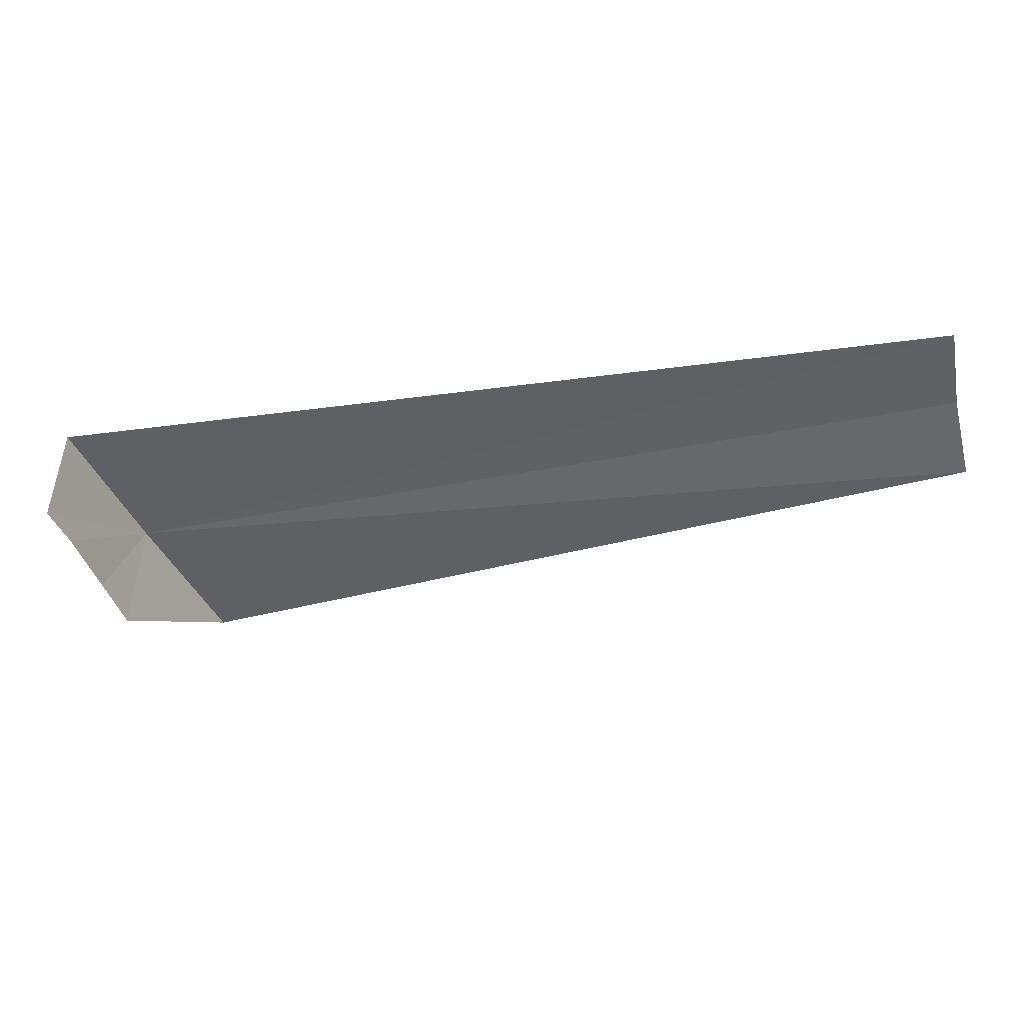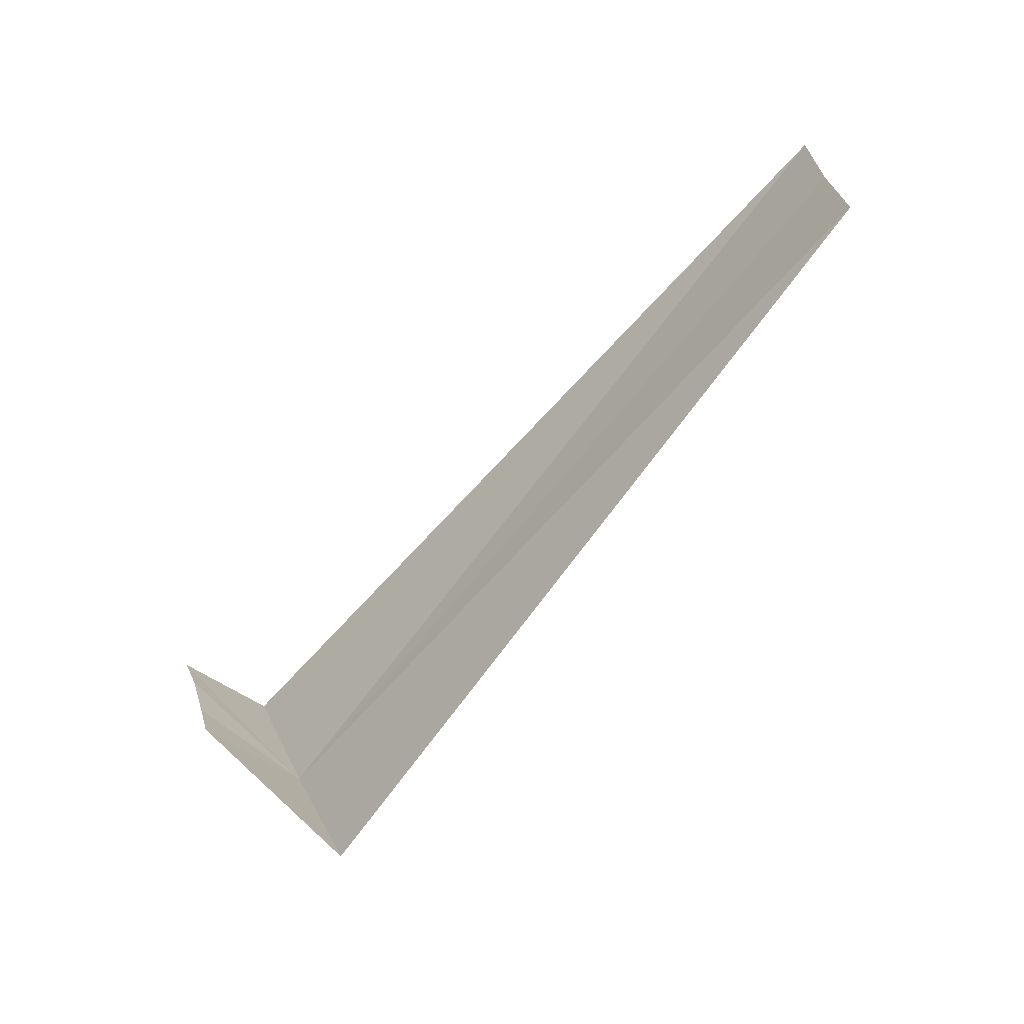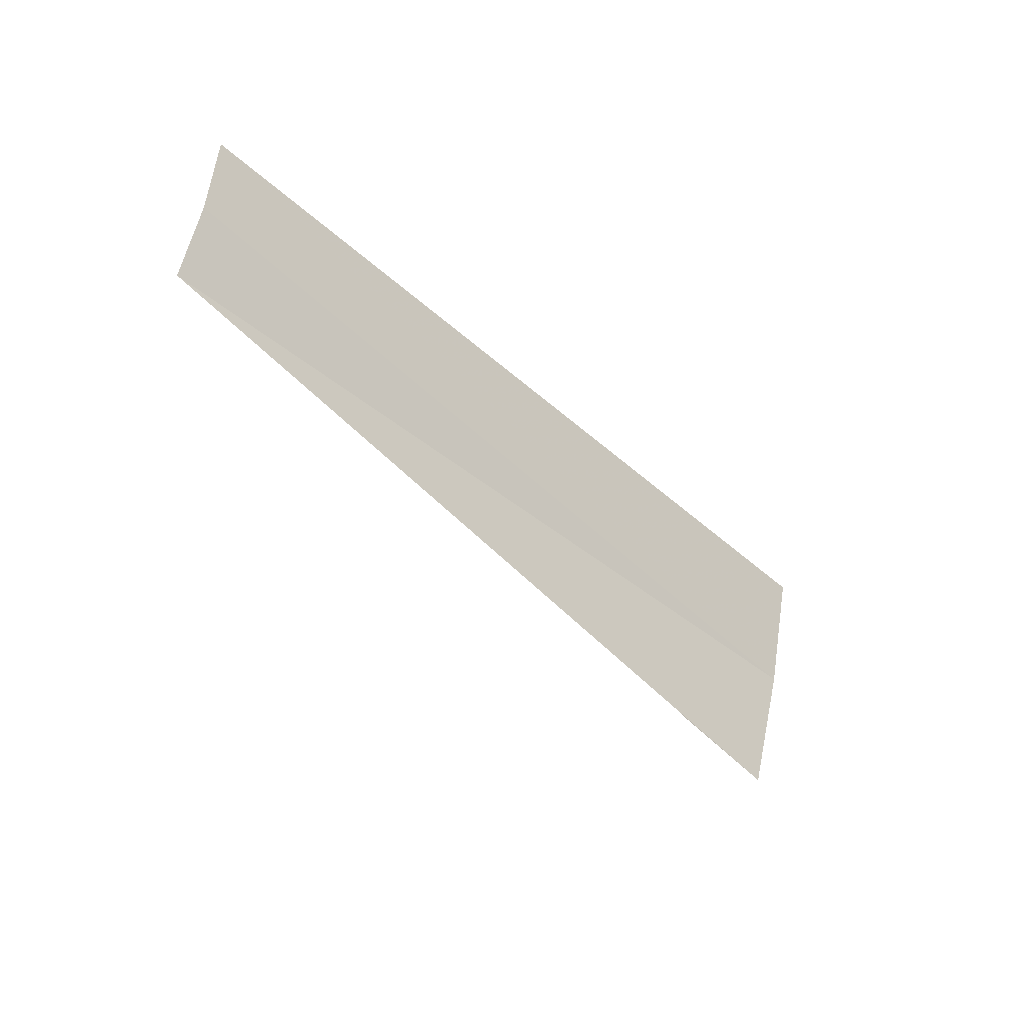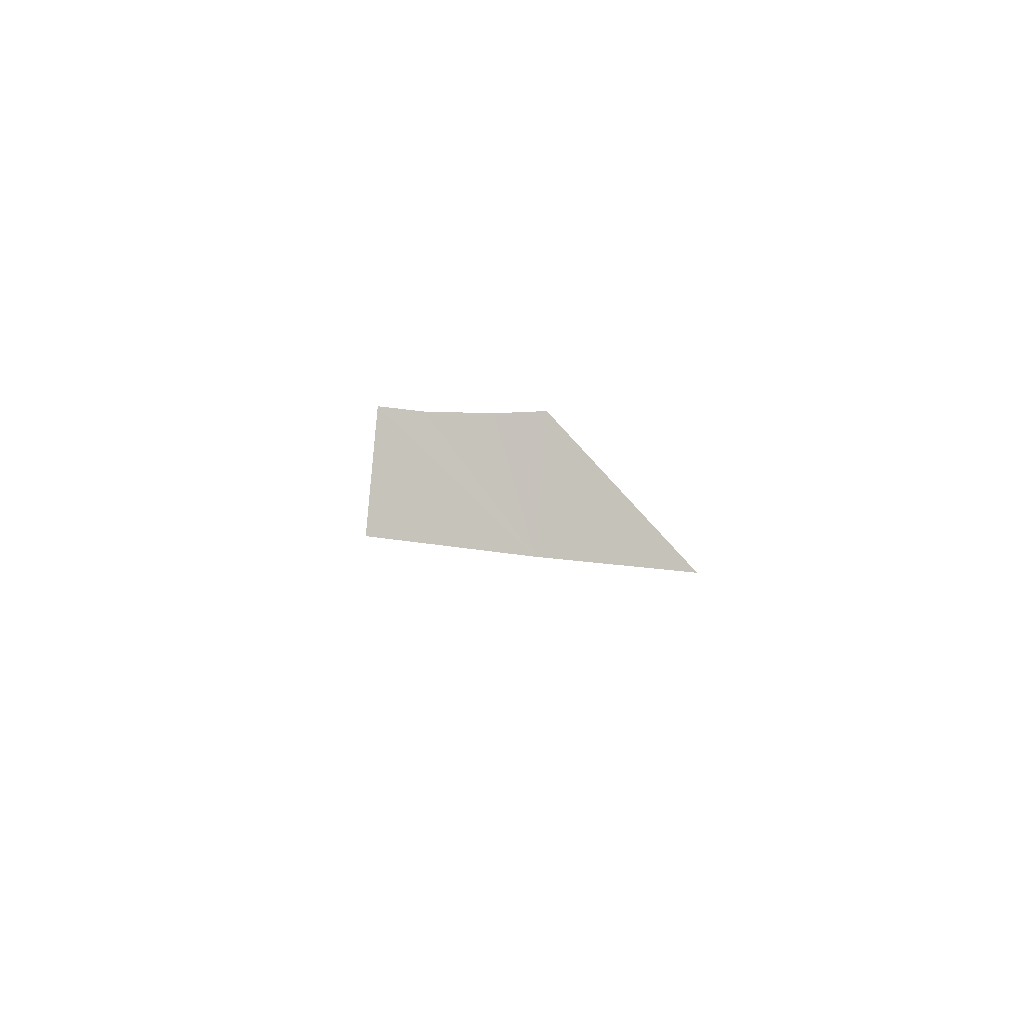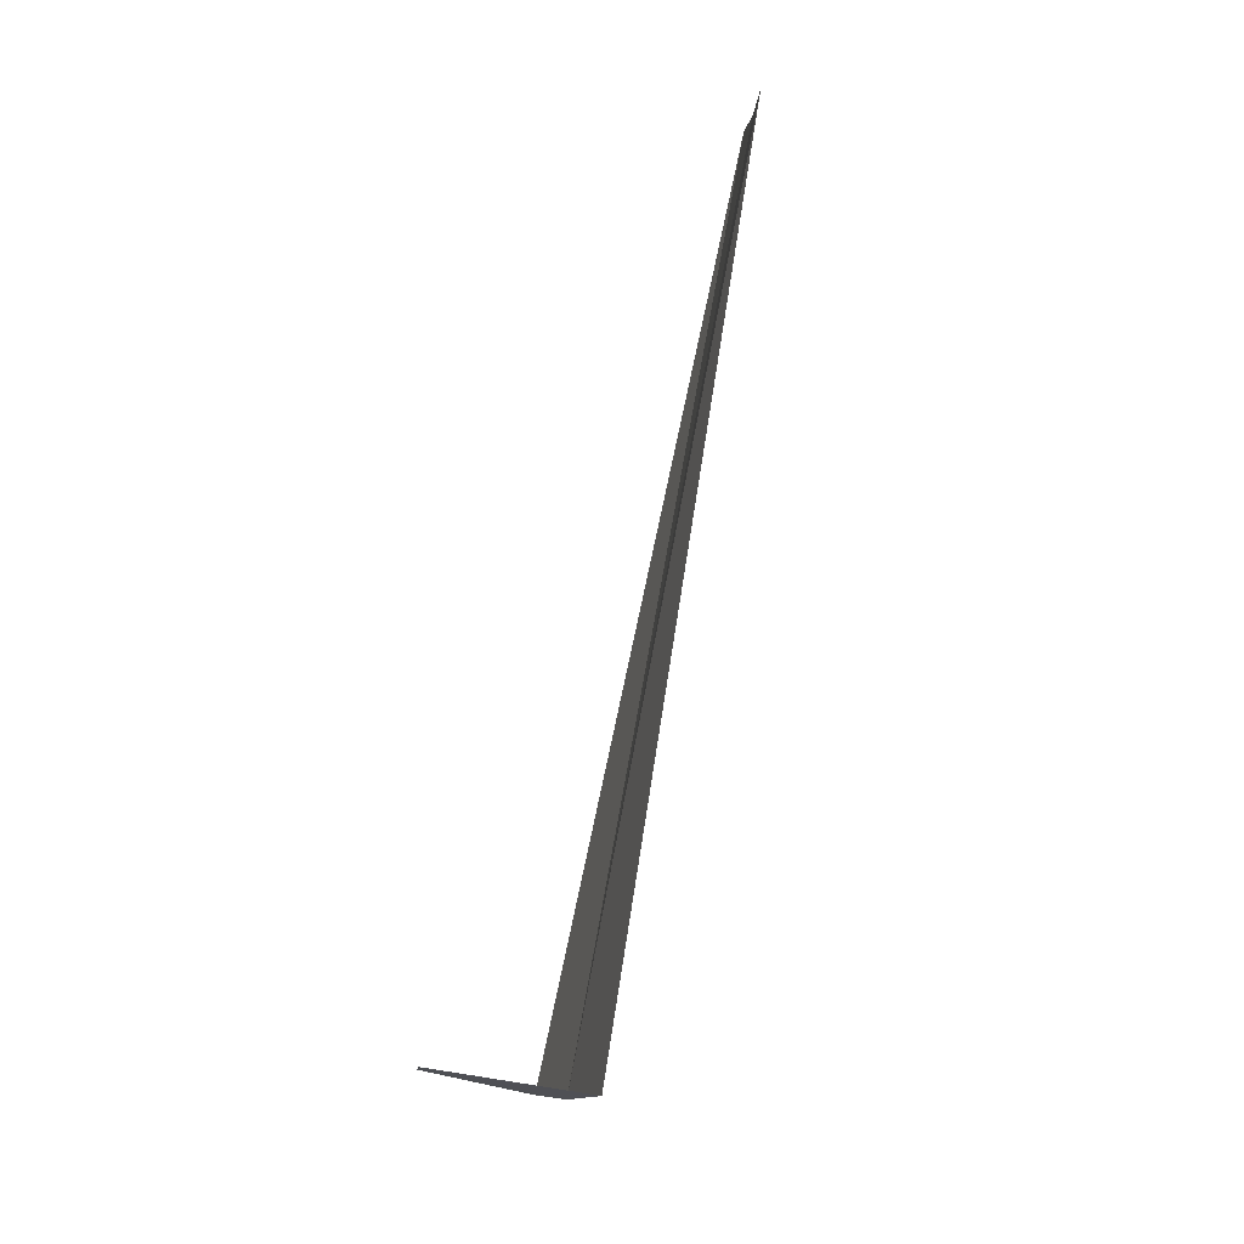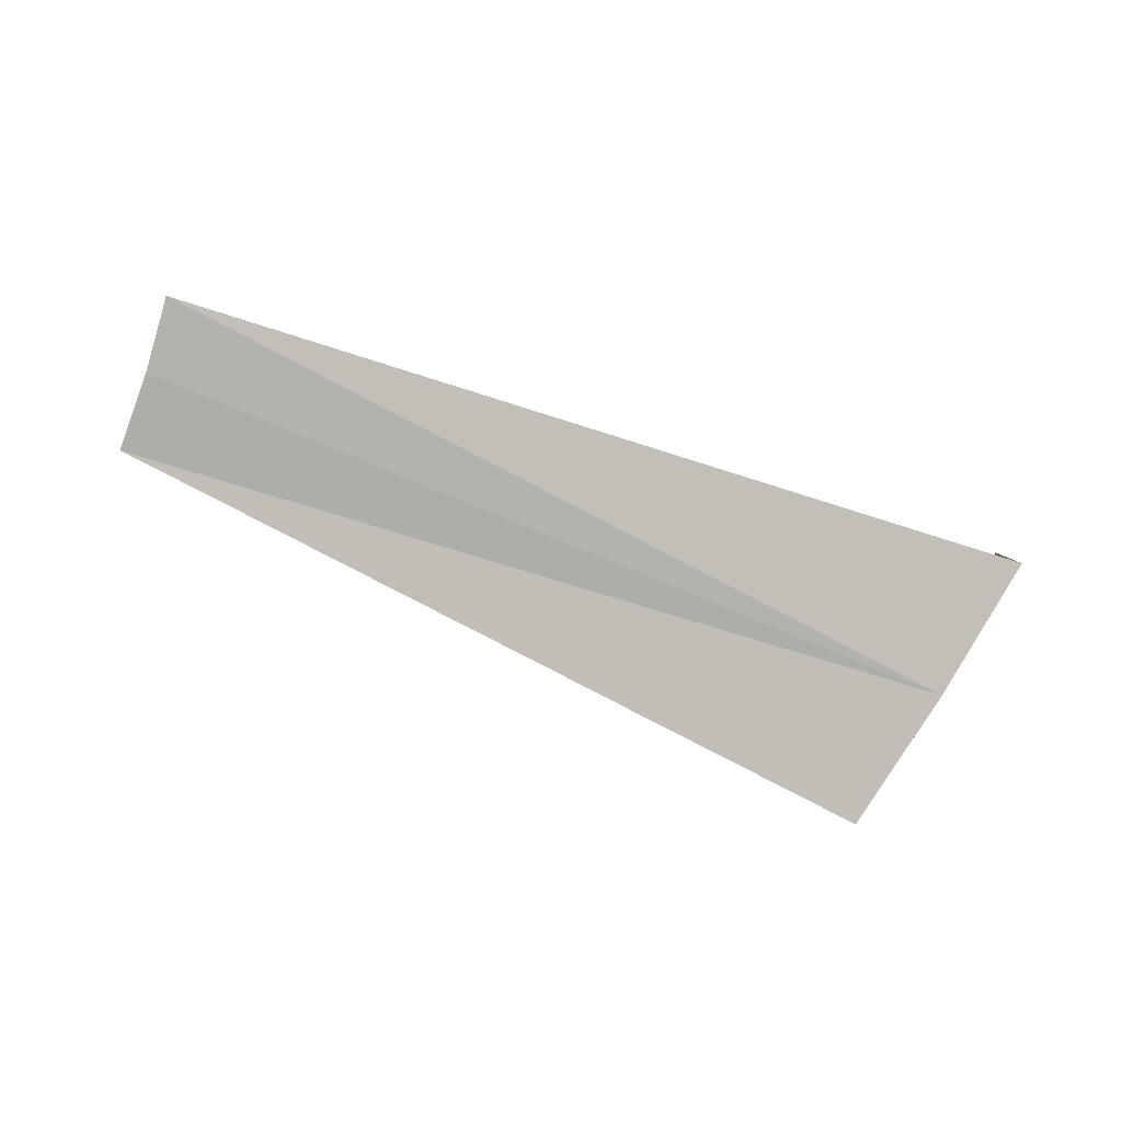
<metadata>
{"format":"obj","ext":"obj","renderer":"f3d","projection":"perspective","resolution":1024,"background":"white","views":[{"elev":38.4,"azim":-179.4,"up":"+Z"},{"elev":-49.1,"azim":-134.5,"up":"+Z"},{"elev":-26.5,"azim":-50.3,"up":"+Z"},{"elev":-2.6,"azim":98.3,"up":"+Y"},{"elev":-78.6,"azim":-105.1,"up":"+Z"},{"elev":-79.0,"azim":-7.0,"up":"+Y"}]}
</metadata>
<code>
v 2.943 0.5836 20.92
v 3.025 0.6064 21.11
v 3.025 0.757 21.09
v 3.003 0.7524 21.04
v 2.971 0.7524 20.96
v 2.943 0.757 20.9
v 2.852 0.5653 20.73
v 1.834 0.6611 21.21
v 1.853 0.6611 21.32
v 1.807 0.6657 21.1
f 1 3 2
f 1 4 3
f 1 6 5
f 1 7 6
f 1 9 8
f 1 8 10
f 1 10 7
f 1 5 4
f 1 2 9

</code>
